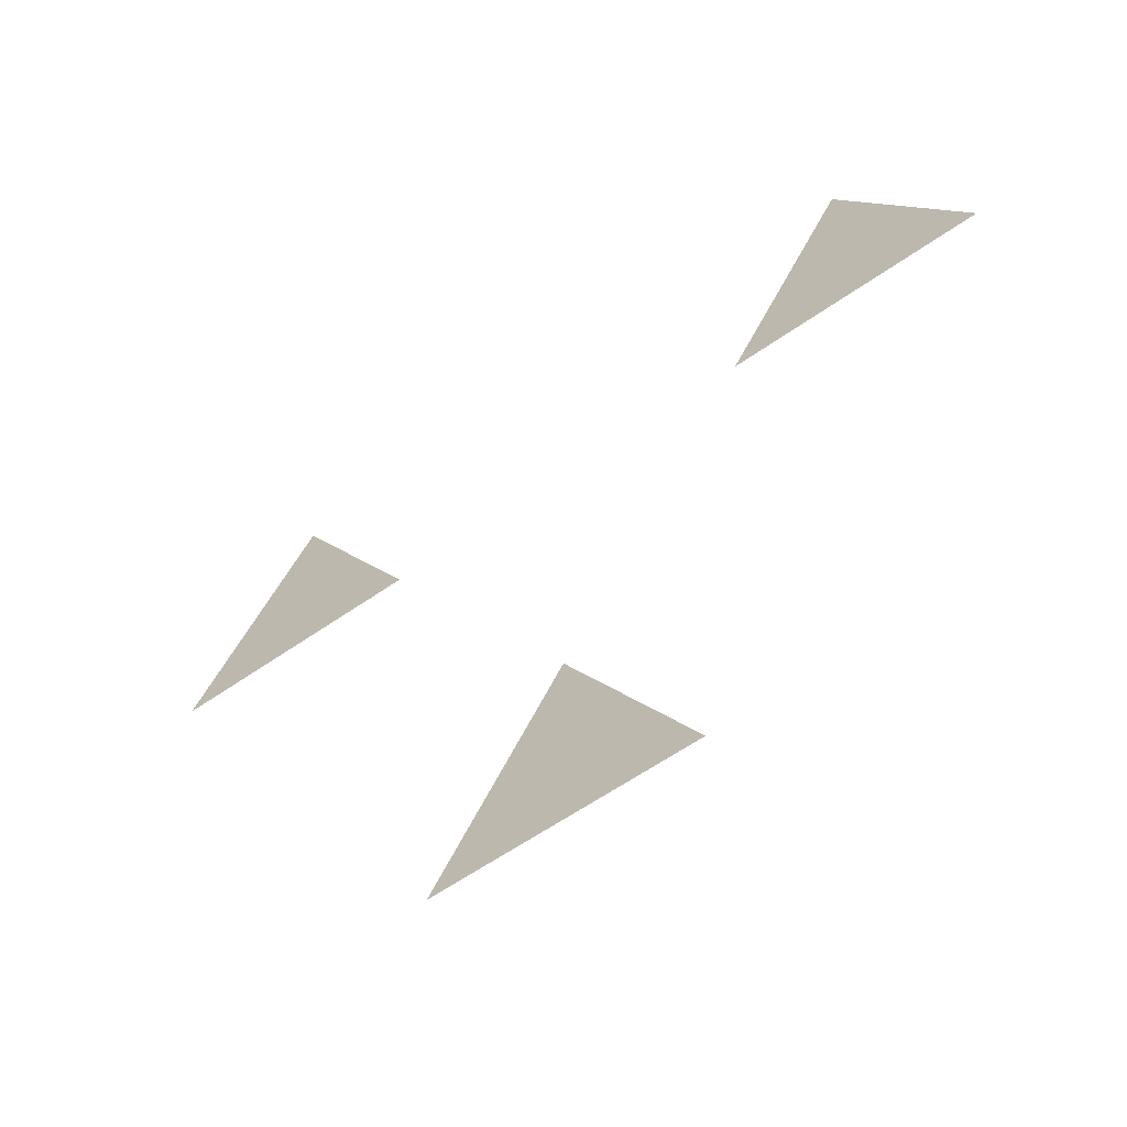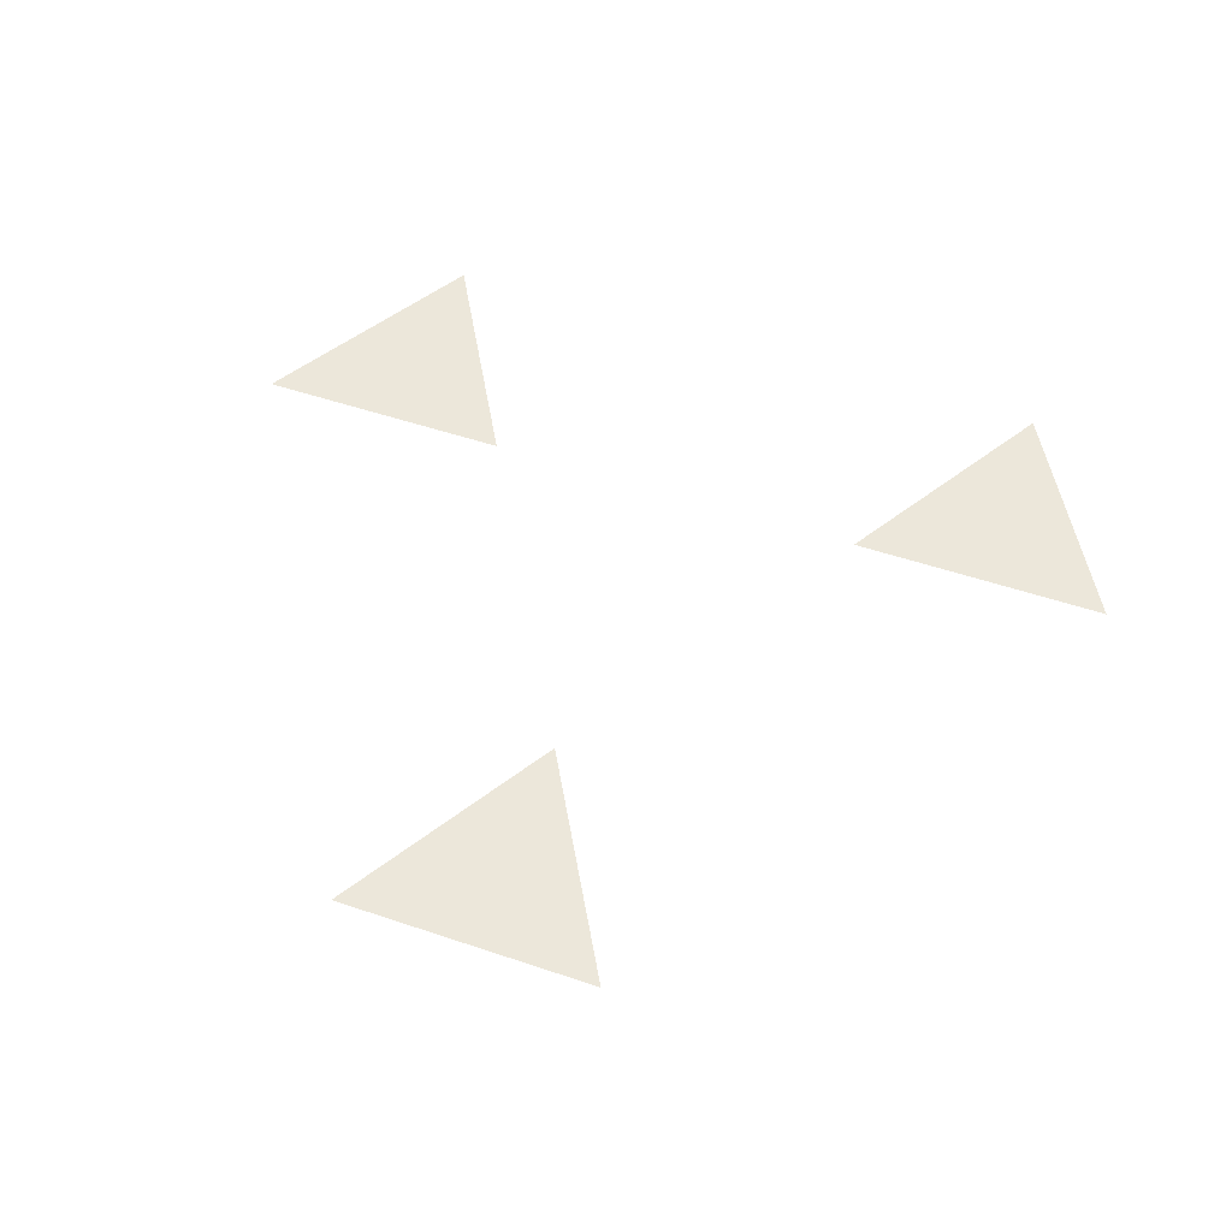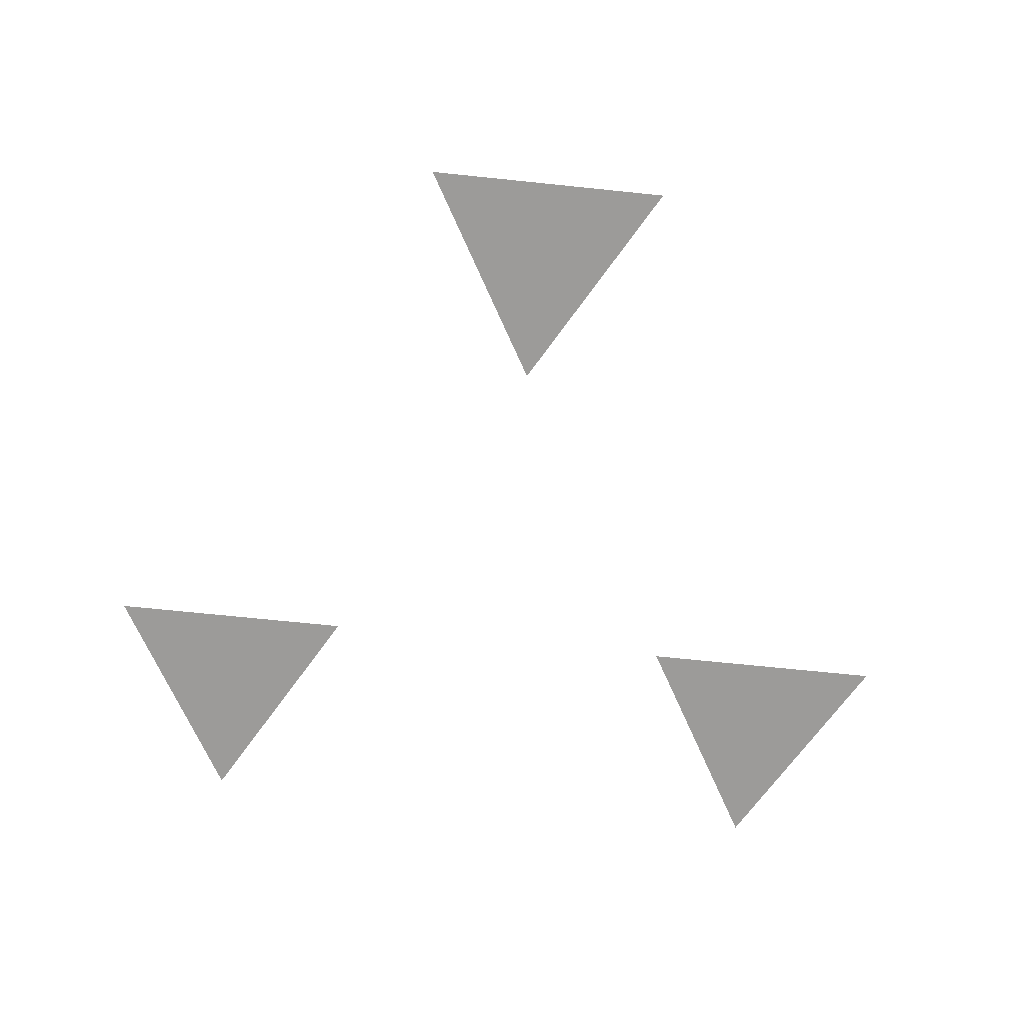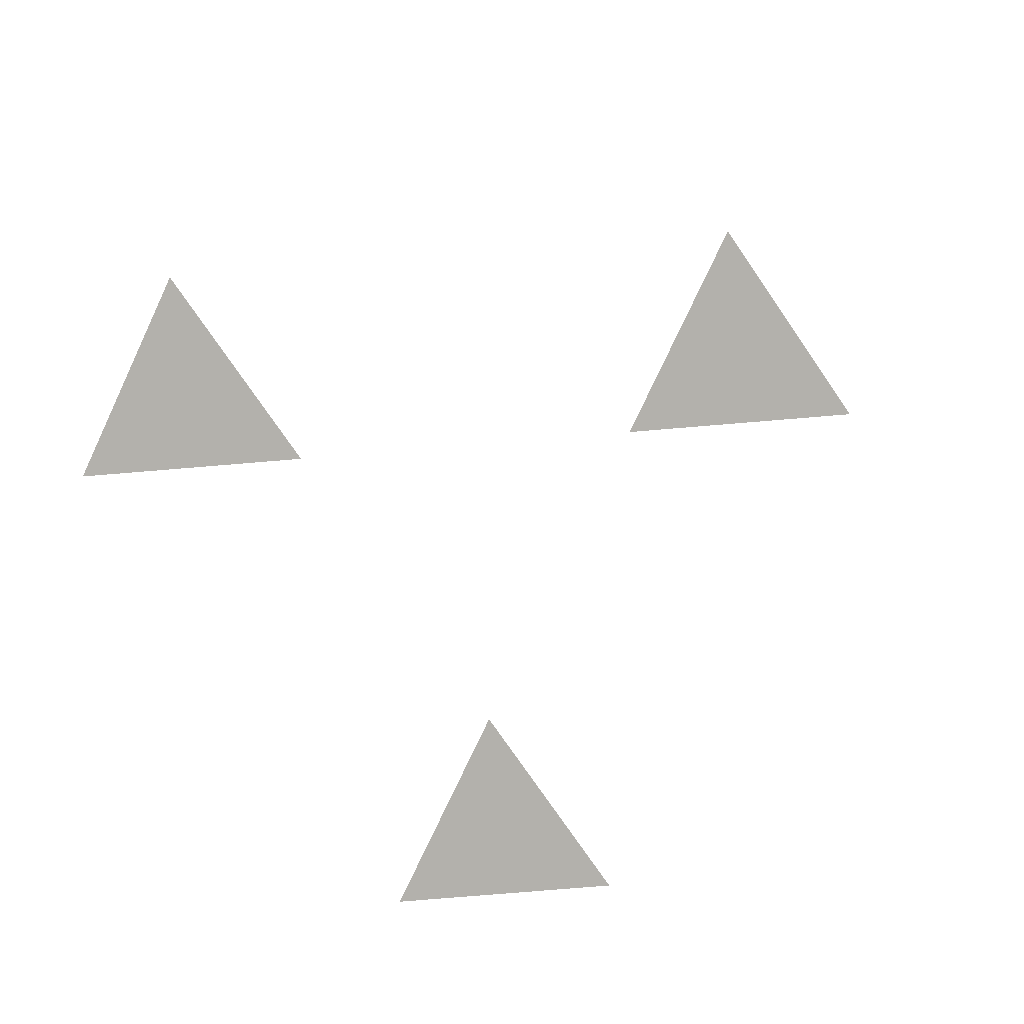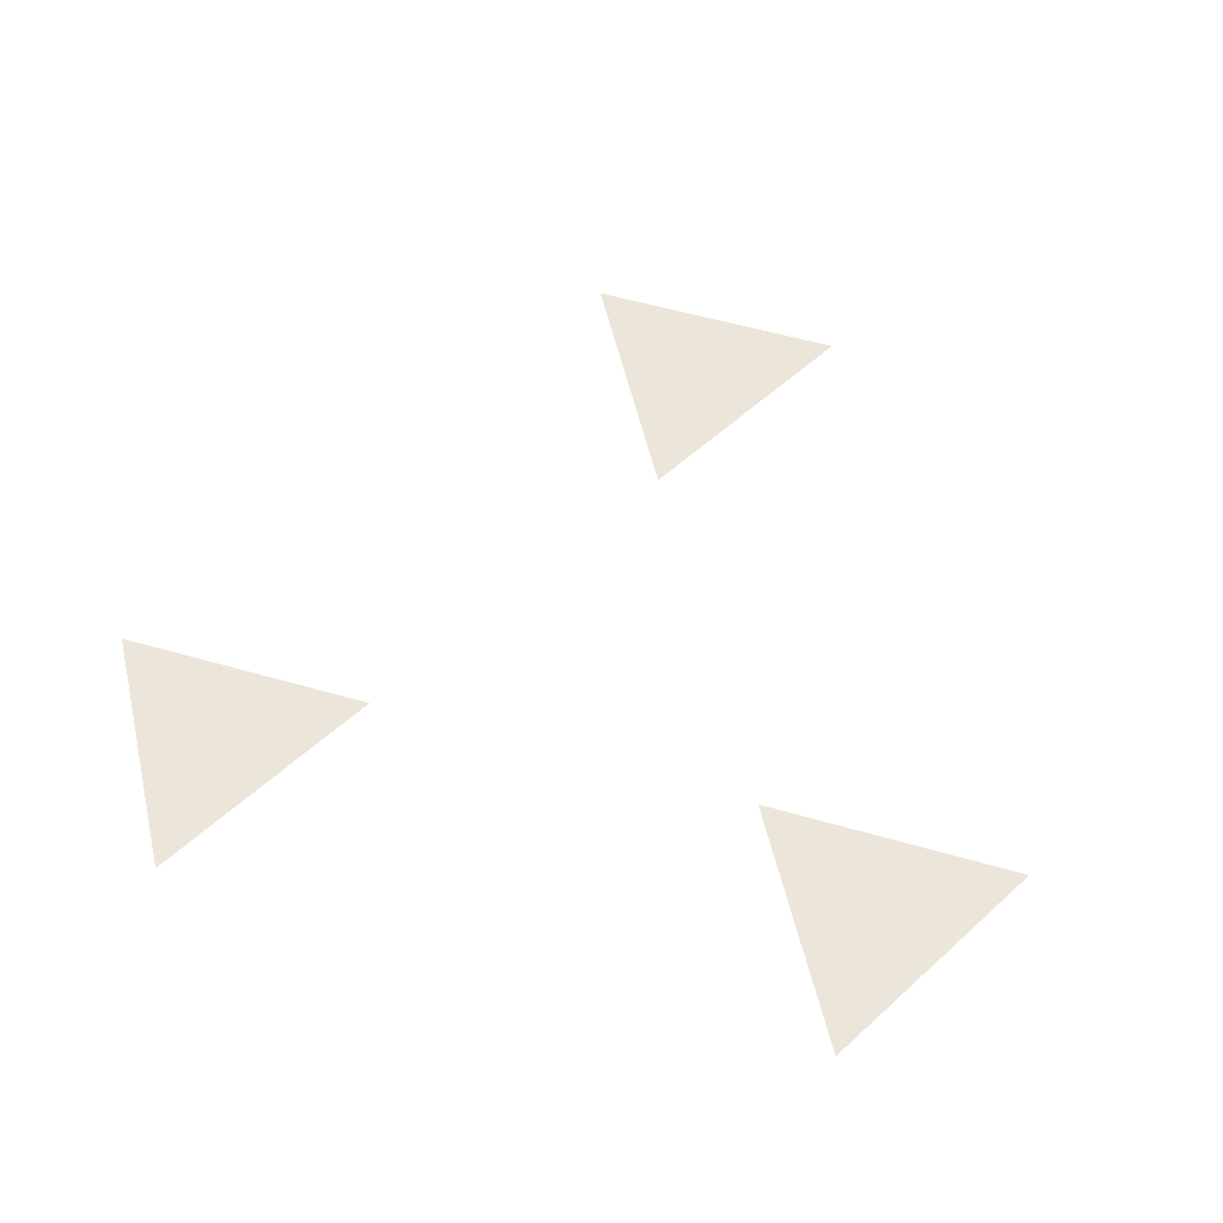
<metadata>
{"format":"obj","ext":"obj","renderer":"f3d","projection":"perspective","resolution":1024,"background":"white","views":[{"elev":-60.5,"azim":35.6,"up":"+Y"},{"elev":52.1,"azim":20.1,"up":"+Z"},{"elev":-69.8,"azim":-5.9,"up":"+Z"},{"elev":-79.0,"azim":-55.3,"up":"+Z"},{"elev":57.0,"azim":-163.4,"up":"+Z"}]}
</metadata>
<code>
v 0 -0.6 0
v -0.3464 -1.2 0
v 0.3464 -1.2 0
v -0.5196 0.3 0
v -0.866 0.9 0
v -1.212 0.3 0
v 0.5196 0.3 0
v 1.212 0.3 0
v 0.866 0.9 0
f 2 3 1
f 5 6 4
f 8 9 7

</code>
